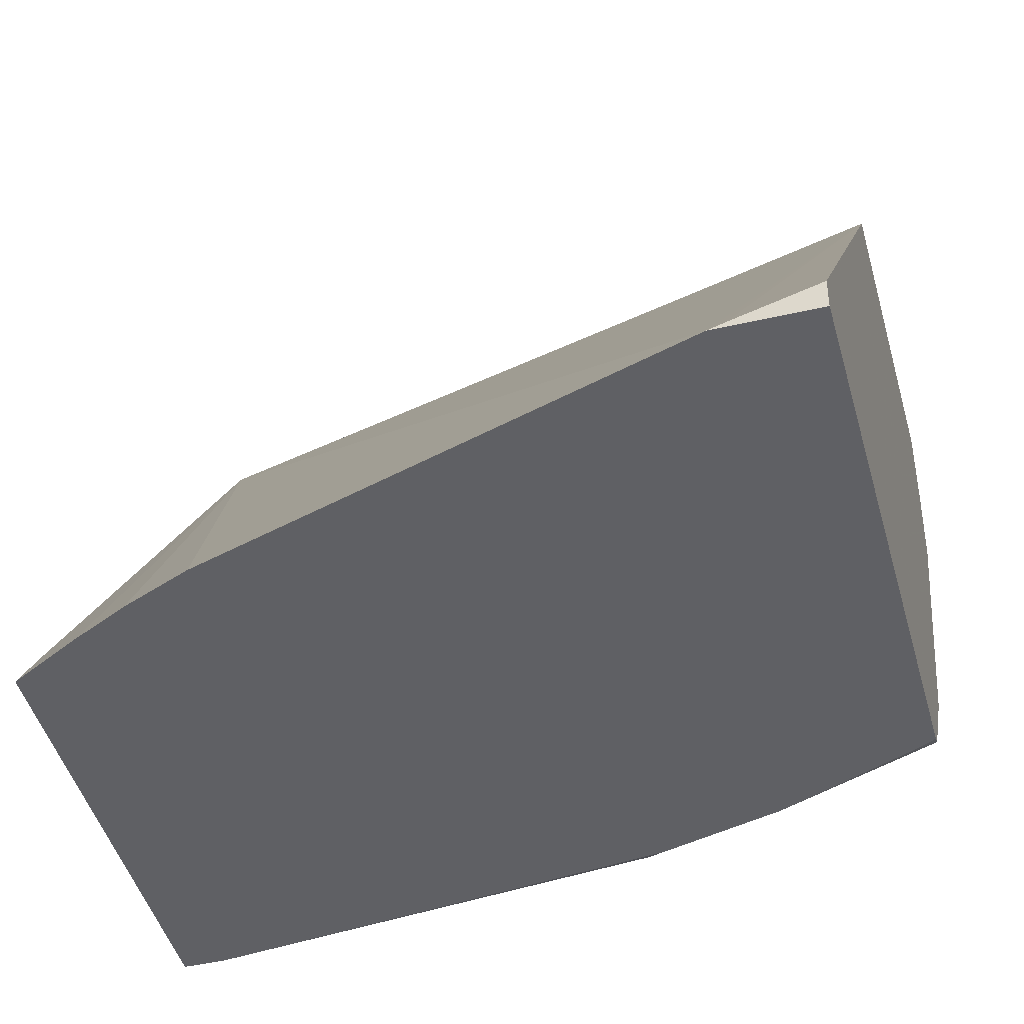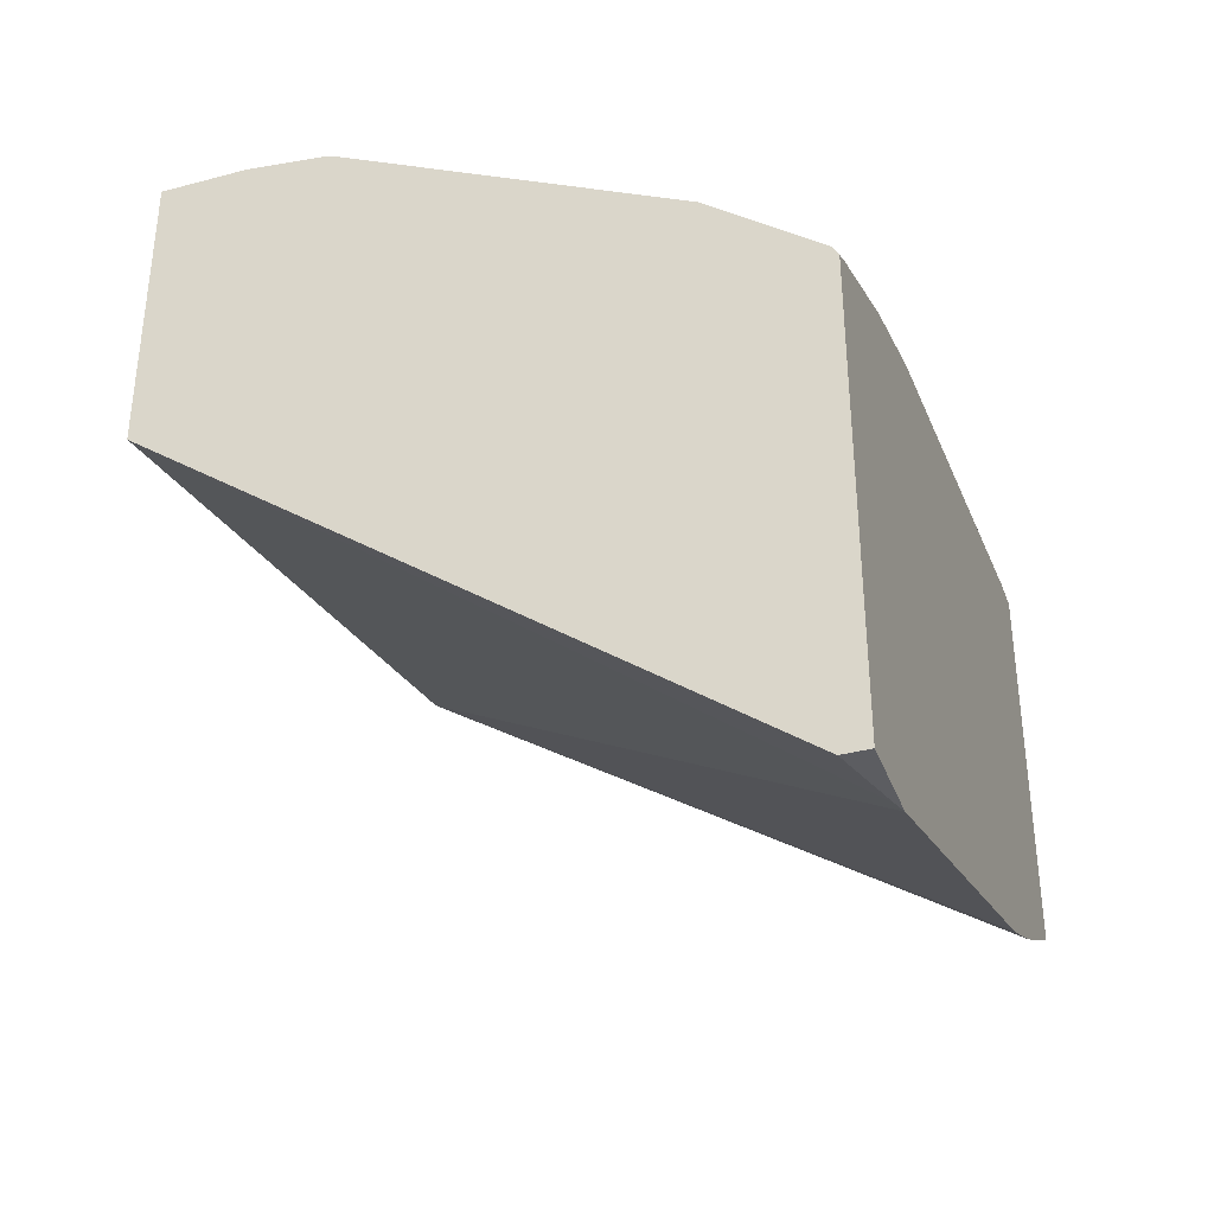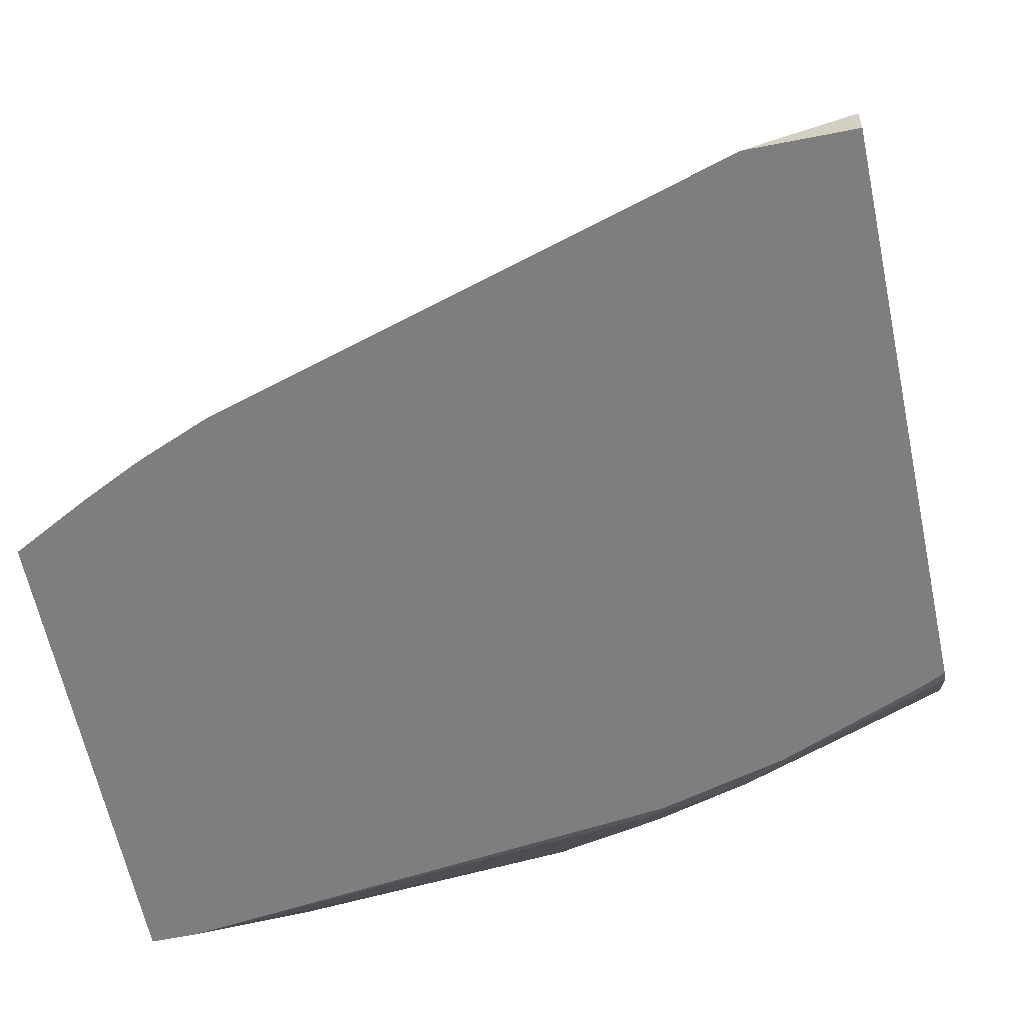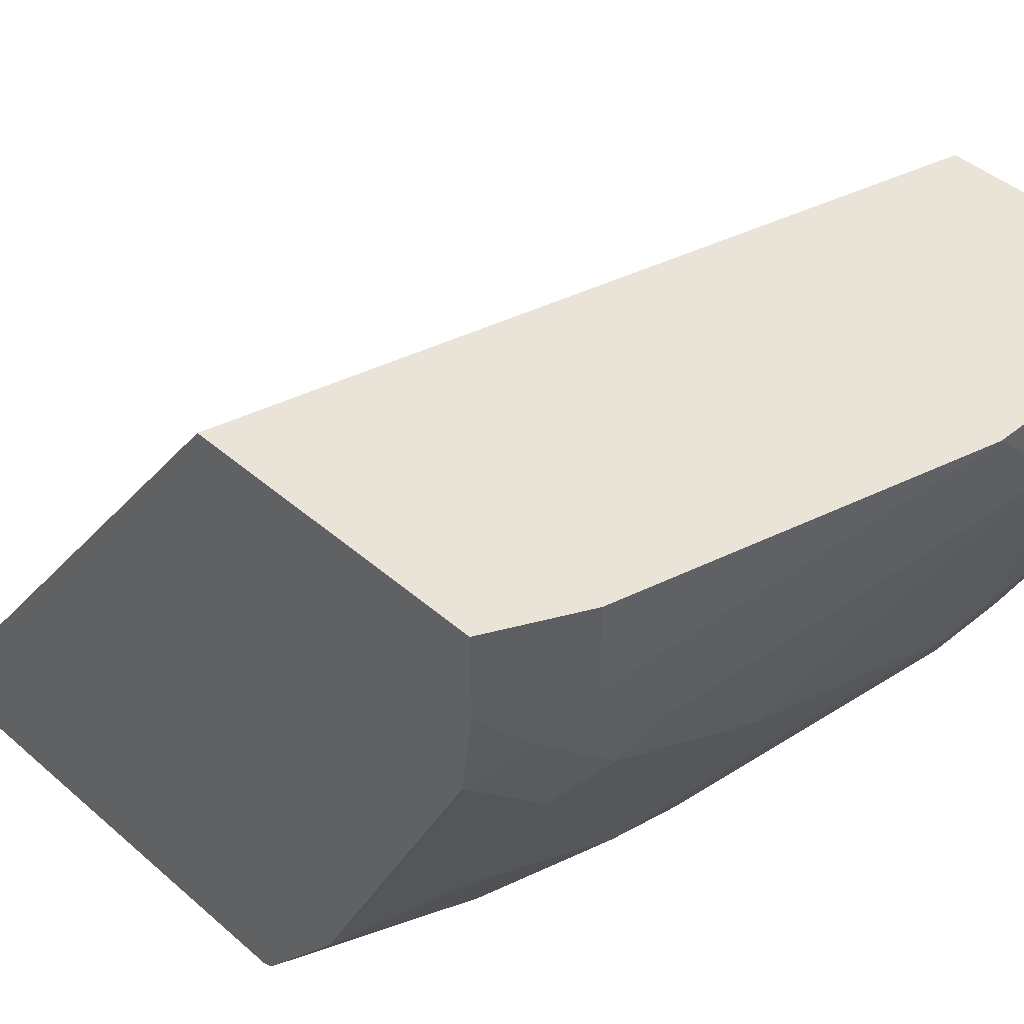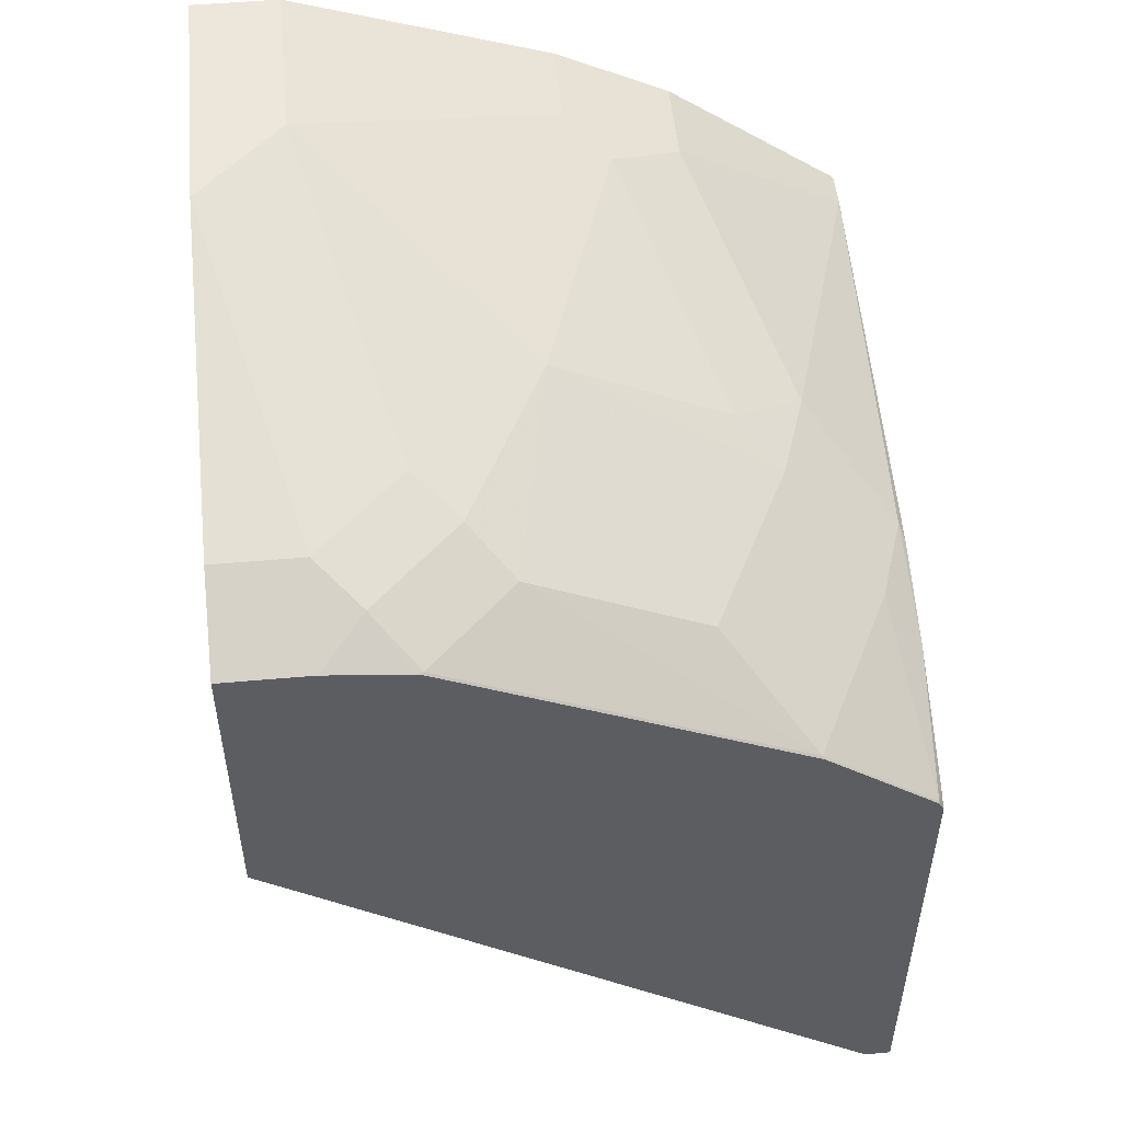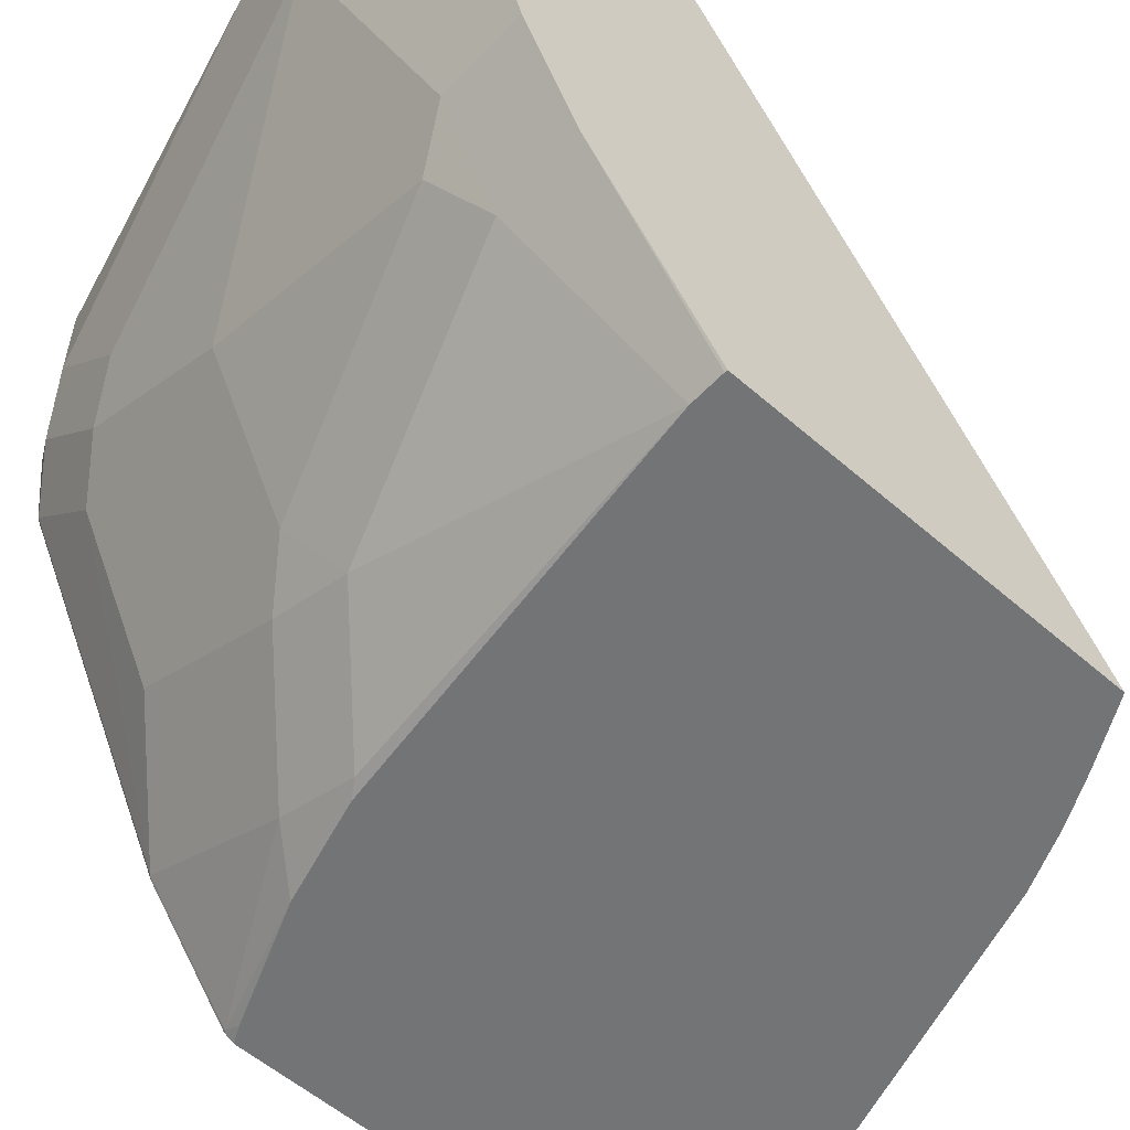
<metadata>
{"format":"obj","ext":"obj","renderer":"f3d","projection":"perspective","resolution":1024,"background":"white","views":[{"elev":-45.0,"azim":-165.0,"up":"+Y"},{"elev":-36.7,"azim":-70.9,"up":"+Z"},{"elev":-59.5,"azim":-168.4,"up":"+Y"},{"elev":43.2,"azim":-44.1,"up":"+Y"},{"elev":51.7,"azim":-95.5,"up":"+Z"},{"elev":-56.1,"azim":47.6,"up":"+Y"}]}
</metadata>
<code>
v 0.001061 -0.2762 0.7943
v -0.1036 -0.2762 0.7943
v 0.001061 -0.3108 0.7943
v 0.001061 -0.2762 0.6907
v -0.1036 -0.2763 0.7943
v -0.2416 -0.2762 0.7598
v -0.06909 -0.3108 0.7943
v 0.001061 -0.4144 0.7598
v 0.001061 -0.5065 0.5411
v -0.02462 -0.5316 0.5113
v -0.04447 -0.5316 0.5013
v -0.06909 -0.5316 0.4909
v -0.242 -0.5316 0.4371
v -0.2772 -0.2762 0.6212
v -0.2417 -0.3108 0.7598
v -0.2072 -0.3454 0.7598
v -0.2417 -0.2762 0.7598
v -0.08636 -0.3281 0.7857
v -0.03456 -0.4144 0.7598
v 0.001061 -0.4605 0.7368
v 0.001061 -0.5316 0.5252
v -0.2772 -0.5316 0.4371
v -0.2478 -0.5297 0.4371
v -0.2772 -0.2762 0.7421
v -0.2772 -0.5208 0.4371
v -0.2648 -0.2762 0.7483
v -0.2648 -0.3108 0.7483
v -0.259 -0.3281 0.7511
v -0.1381 -0.3799 0.7598
v -0.2245 -0.3626 0.7511
v -0.05183 -0.4317 0.7511
v -0.03456 -0.4605 0.7368
v -7.1e-07 -0.5316 0.6839
v 0.000435 -0.5316 0.6838
v 0.001061 -0.5316 0.6837
v -0.2772 -0.5316 0.6285
v -0.2772 -0.3108 0.7421
v -0.2772 -0.3428 0.7381
v -0.2763 -0.3454 0.7382
v -0.1554 -0.3972 0.7511
v -0.2417 -0.3799 0.7382
v -0.1554 -0.4662 0.7166
v -0.1381 -0.495 0.7022
v -0.01362 -0.5316 0.6839
v -0.2763 -0.5316 0.629
v -0.2772 -0.5298 0.6321
v -0.2772 -0.3454 0.7375
v -0.2763 -0.4835 0.6691
v -0.1727 -0.4144 0.7382
v -0.1727 -0.4835 0.7036
v -0.2417 -0.449 0.7036
v -0.2072 -0.518 0.6691
v -0.1727 -0.5295 0.6677
v -0.1789 -0.5316 0.6635
v -0.27 -0.5316 0.6321
v -0.2763 -0.5295 0.6331
v -0.2772 -0.5292 0.6329
v -0.2772 -0.4835 0.6685
v -0.2772 -0.4844 0.668
v -0.2208 -0.5316 0.6521
f 20 34 35
f 24 37 26
f 26 37 27
f 27 37 28
f 28 37 38
f 28 41 30
f 28 39 41
f 30 41 40
f 31 40 42
f 20 33 34
f 31 42 43
f 28 38 39
f 20 44 33
f 16 28 30
f 19 31 32
f 19 40 31
f 56 59 57
f 19 29 40
f 18 29 19
f 16 40 29
f 16 30 40
f 16 29 18
f 15 28 16
f 15 27 28
f 15 26 27
f 31 43 32
f 20 32 44
f 32 43 44
f 48 50 51
f 38 47 39
f 15 17 26
f 55 60 56
f 53 60 54
f 52 60 53
f 52 56 60
f 48 56 52
f 48 59 56
f 48 58 59
f 48 52 50
f 46 56 57
f 46 55 56
f 45 55 46
f 36 45 46
f 44 53 54
f 43 52 53
f 43 50 52
f 42 50 43
f 41 50 49
f 41 51 50
f 41 48 51
f 40 50 42
f 40 49 50
f 40 41 49
f 39 48 41
f 39 58 48
f 39 47 58
f 43 53 44
f 14 37 24
f 13 25 23
f 14 47 38
f 5 15 16
f 5 6 15
f 4 13 14
f 4 12 13
f 4 11 12
f 4 10 11
f 4 9 10
f 3 19 8
f 3 7 19
f 2 6 5
f 1 6 2
f 1 17 6
f 1 24 26
f 1 14 24
f 1 4 14
f 1 9 4
f 1 21 9
f 1 35 21
f 1 20 35
f 1 8 20
f 1 3 8
f 1 7 3
f 1 5 7
f 1 2 5
f 14 38 37
f 5 16 7
f 6 17 15
f 1 26 17
f 7 18 19
f 7 16 18
f 14 59 58
f 14 57 59
f 14 46 57
f 14 36 46
f 14 22 36
f 14 25 22
f 14 58 47
f 13 23 14
f 13 22 25
f 10 12 11
f 10 13 12
f 10 22 13
f 14 23 25
f 10 36 22
f 8 19 32
f 8 32 20
f 9 21 10
f 10 21 35
f 10 34 33
f 10 35 34
f 10 44 54
f 10 54 60
f 10 60 55
f 10 55 45
f 10 45 36
f 10 33 44

</code>
